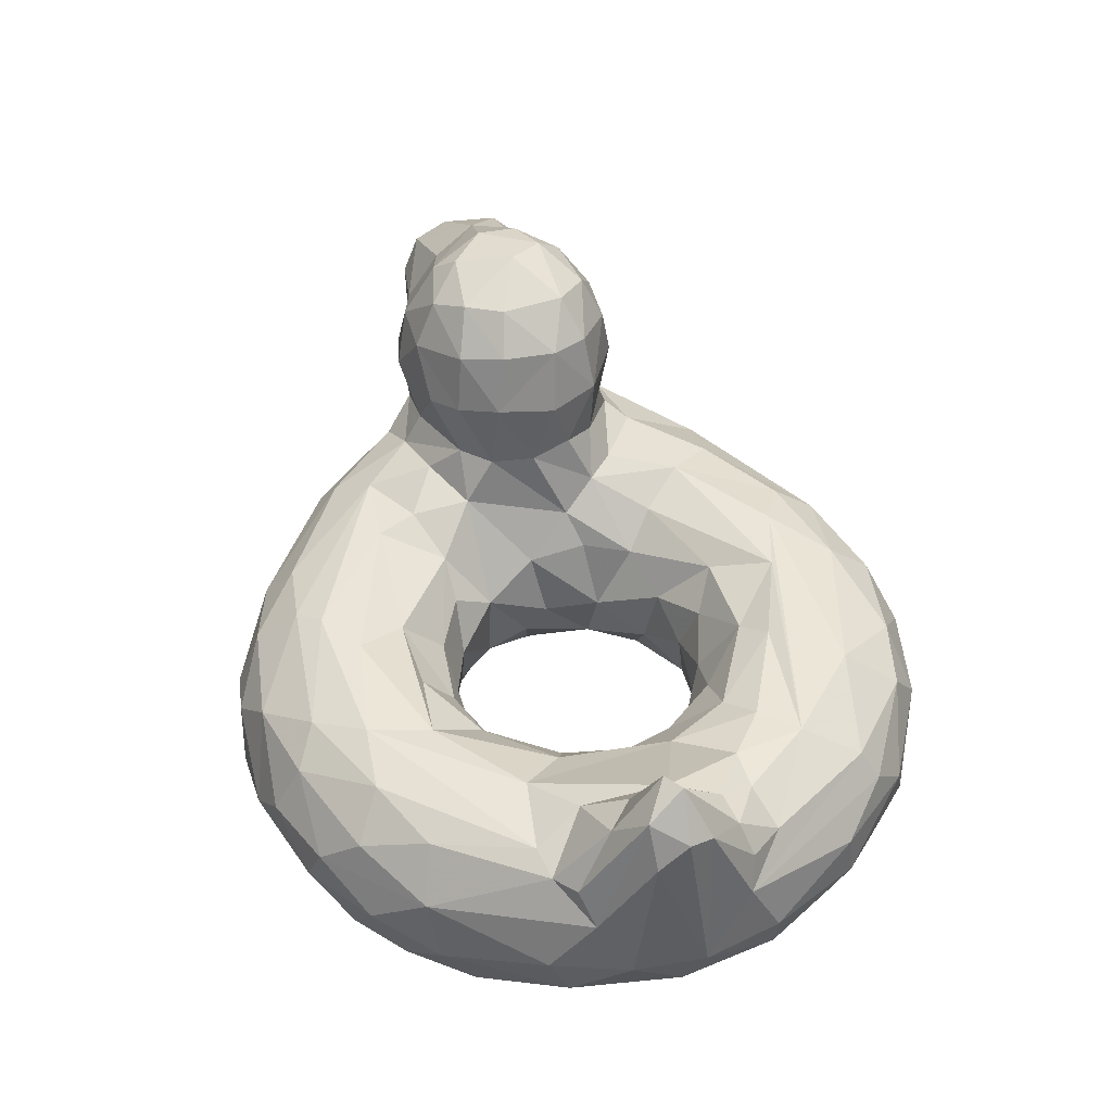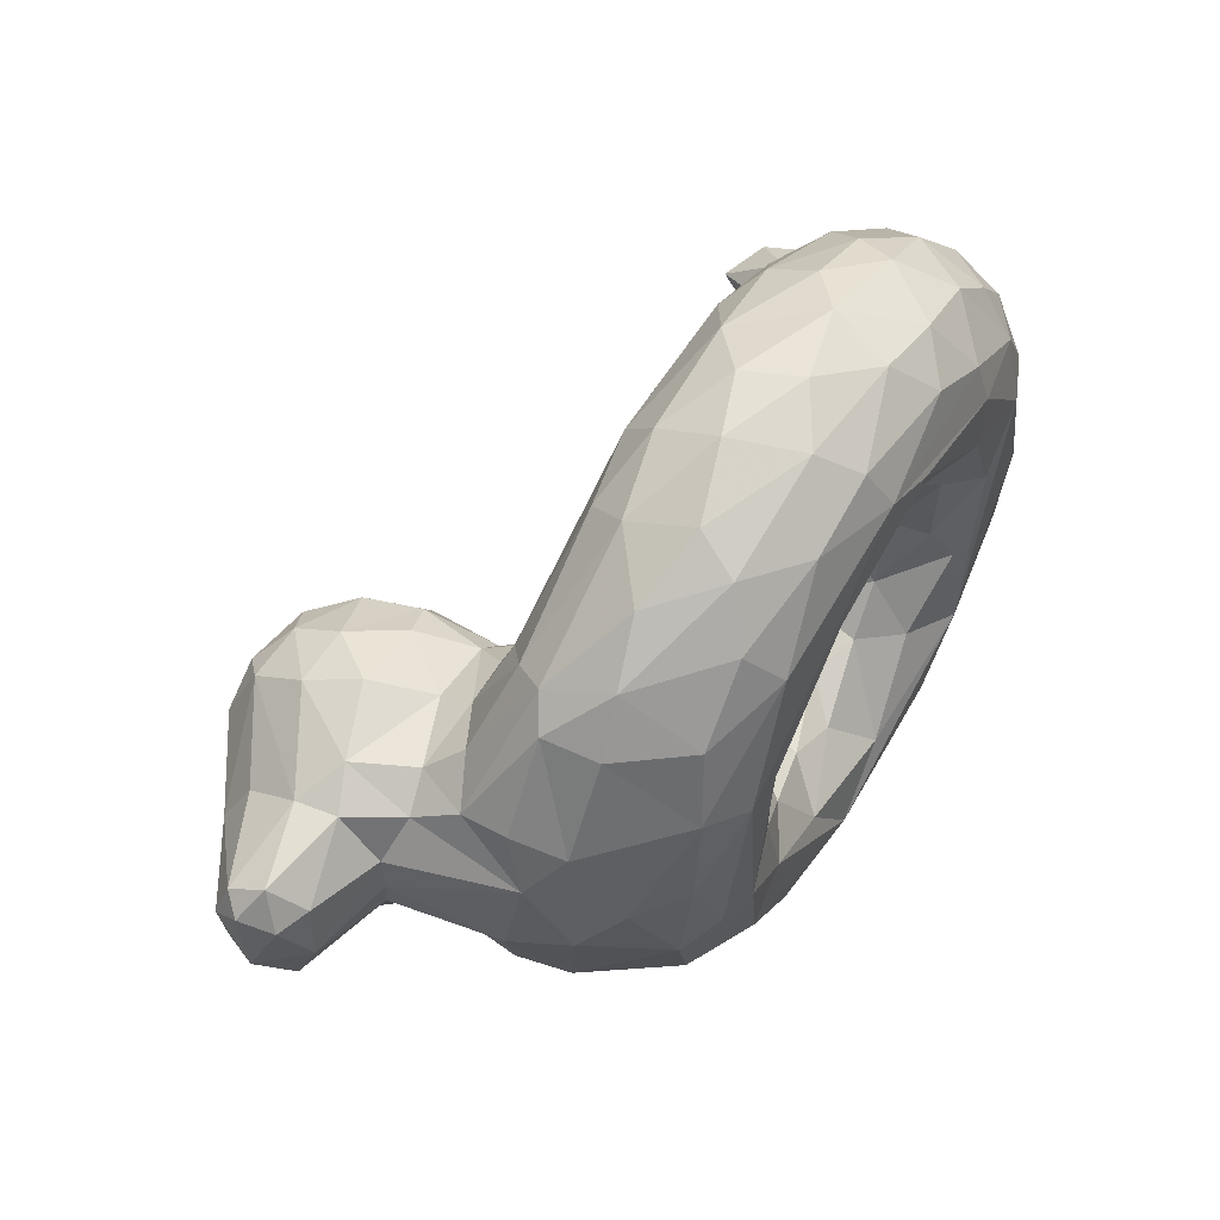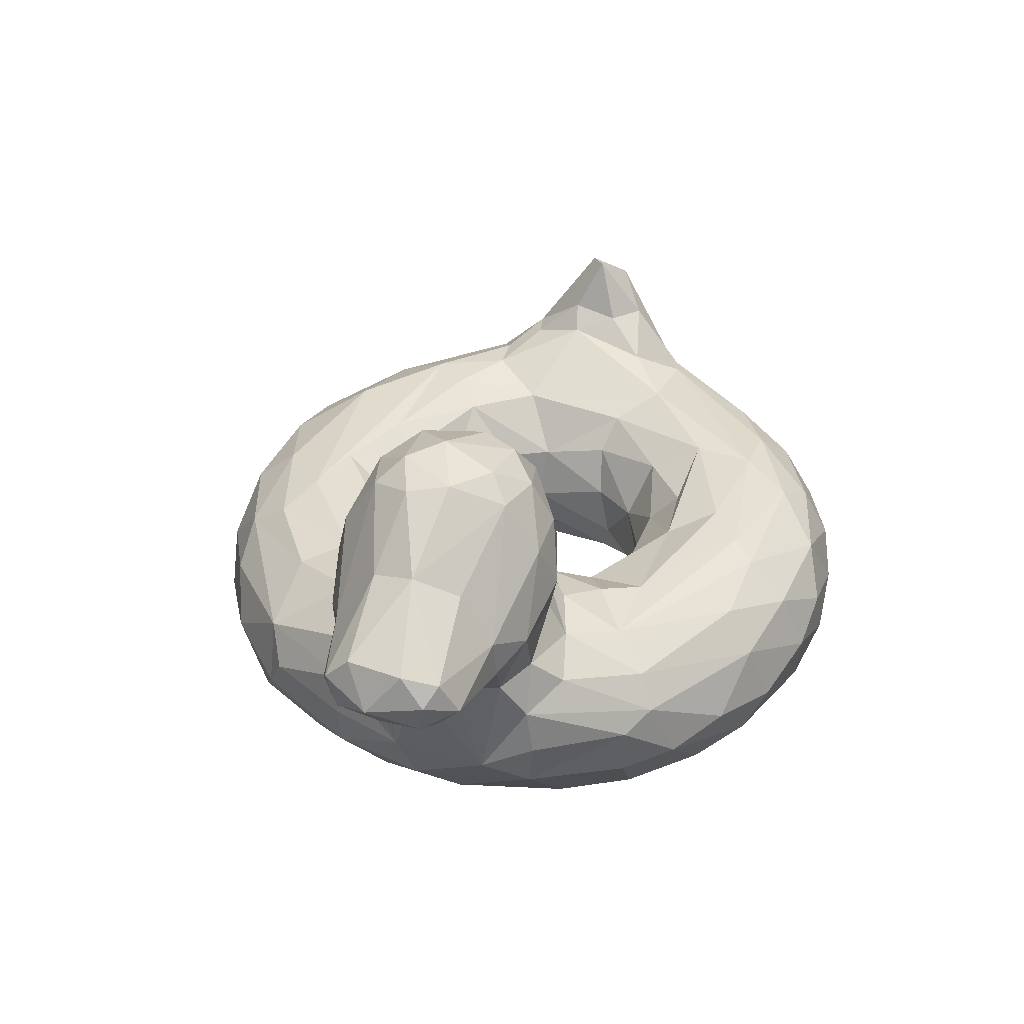
<metadata>
{"format":"obj","ext":"obj","renderer":"f3d","projection":"perspective","resolution":1024,"background":"white","views":[{"elev":45.4,"azim":75.5,"up":"+Y"},{"elev":56.9,"azim":-58.8,"up":"+Z"},{"elev":36.6,"azim":-73.6,"up":"+Y"}]}
</metadata>
<code>
v -0.0515 -0.2694 -0.1132
v 0.01216 -0.3346 -0.2062
v 0.1235 -0.2547 -0.2525
v 0.2355 -0.2105 -0.26
v 0.3448 -0.2375 -0.202
v 0.4338 -0.2773 -0.04997
v -0.1043 -0.1321 -0.09323
v -0.06055 -0.1341 -0.19
v 0.0334 -0.1958 -0.2273
v 0.1432 -0.1512 -0.2876
v 0.3571 -0.1378 -0.2409
v 0.426 -0.1707 -0.1352
v 0.4617 -0.1642 -0.03597
v -0.1467 -0.06365 -0.06508
v -0.1186 -0.06919 -0.2464
v 0.07328 -0.08537 -0.3294
v 0.2587 -0.08424 -0.3385
v 0.3212 -0.04969 -0.3806
v 0.4673 -0.06712 -0.2363
v 0.5483 -0.05818 -0.1015
v -0.2378 0.001132 -0.1859
v -0.2002 -0.03664 -0.3321
v 0.007437 -0.03375 -0.4855
v 0.5985 -0.03931 -0.3593
v 0.6364 -0.02568 -0.2093
v -0.3694 -0.01942 -0.2676
v -0.2664 -0.05927 -0.4203
v -0.09144 -0.05817 -0.5333
v 0.1195 -0.05463 -0.5906
v 0.3187 -0.1071 -0.6517
v 0.4269 -0.0449 -0.5132
v 0.7975 -0.07896 -0.2473
v 0.8237 -0.0002444 -0.1541
v -0.5822 -0.0947 -0.2075
v -0.4101 -0.1325 -0.4377
v -0.1788 -0.1787 -0.6178
v 0.1177 -0.1273 -0.6803
v 0.4552 -0.1294 -0.6272
v 0.662 -0.1626 -0.5146
v 0.8995 -0.1247 -0.1639
v -0.5609 -0.2958 -0.2279
v -0.4546 -0.262 -0.4356
v -0.2906 -0.2574 -0.5769
v -0.1131 -0.2909 -0.6698
v 0.1366 -0.3125 -0.7262
v 0.3462 -0.2949 -0.7107
v 0.5965 -0.2989 -0.5993
v 0.7691 -0.3049 -0.4306
v 0.8933 -0.259 -0.2296
v -0.4498 -0.4521 -0.1641
v -0.3893 -0.4357 -0.3515
v -0.2103 -0.4395 -0.5363
v 0.01385 -0.4113 -0.6658
v 0.243 -0.3799 -0.7024
v 0.4751 -0.3789 -0.6412
v 0.6411 -0.3895 -0.5282
v 0.732 -0.4072 -0.4135
v 0.8306 -0.4322 -0.1638
v -0.2502 -0.5023 -0.3533
v -0.08319 -0.4866 -0.5368
v 0.1439 -0.4761 -0.6166
v 0.3761 -0.4585 -0.6118
v 0.5698 -0.4614 -0.5071
v 0.7281 -0.4657 -0.3177
v 0.7232 -0.4917 -0.226
v -0.2871 -0.511 -0.1559
v 0.1124 -0.51 -0.5088
v 0.5443 -0.511 -0.3278
v -0.1873 -0.4807 -0.09296
v -0.1612 -0.5008 -0.2557
v 0.00913 -0.4887 -0.3563
v 0.2502 -0.4969 -0.4094
v 0.4147 -0.4644 -0.2661
v 0.5443 -0.4853 -0.1357
v -0.09927 -0.4056 -0.105
v 0.0743 -0.407 -0.2803
v 0.1738 -0.4241 -0.3124
v 0.2455 -0.3501 -0.2635
v 0.3356 -0.3879 -0.2423
v 0.4194 -0.3797 -0.1531
v 0.4612 -0.3737 -0.008068
v -0.2567 0.07517 -0.1472
v -0.3755 0.07665 -0.201
v -0.6128 -0.000389 -0.1553
v -0.2429 0.2085 -0.1517
v -0.4843 0.1817 -0.2366
v -0.6815 0.09268 -0.1696
v -0.3198 0.4037 -0.09781
v -0.5074 0.3891 -0.1398
v -0.6864 0.2972 -0.08173
v -0.8533 0.08462 -0.1096
v -0.866 0.1689 -0.1266
v 0.7782 0.08619 -0.0477
v 0.9086 0.08662 -0.07201
v 0.8235 0.1919 0.004958
v 0.8561 0.187 -0.02461
v -0.0521 -0.2057 0.1334
v 0.03672 -0.252 0.2156
v 0.1346 -0.2876 0.2547
v 0.2438 -0.2425 0.2519
v 0.3446 -0.2242 0.2055
v 0.4163 -0.2275 0.1152
v -0.1032 -0.1485 0.02688
v -0.02258 -0.1461 0.2165
v 0.08848 -0.1616 0.2695
v 0.2469 -0.1519 0.2817
v 0.3899 -0.1017 0.2521
v 0.4641 -0.1326 0.1042
v -0.1884 -0.01569 0.1489
v -0.09819 -0.08828 0.222
v 0.09708 -0.07011 0.3577
v 0.2486 -0.08005 0.3462
v 0.4139 -0.0418 0.3597
v 0.5236 -0.06976 0.1268
v -0.1979 -0.0349 0.2698
v -0.1606 -0.03902 0.352
v 0.06604 -0.03613 0.5229
v 0.3843 -0.03509 0.4894
v 0.6034 -0.02963 0.2118
v 0.7085 0.00197 0.1317
v -0.403 -0.006071 0.2435
v -0.3213 -0.04258 0.3433
v -0.1353 -0.0819 0.5538
v 0.01647 -0.05405 0.5689
v 0.3161 -0.06054 0.5902
v 0.5155 -0.05741 0.4972
v 0.6601 -0.08231 0.4232
v 0.752 -0.0453 0.2292
v 0.8151 -0.06507 0.2144
v -0.5823 -0.09484 0.2074
v -0.425 -0.1573 0.4437
v -0.1707 -0.1612 0.6117
v -0.01138 -0.1263 0.6545
v 0.2105 -0.124 0.6801
v 0.3939 -0.2091 0.6907
v 0.5928 -0.134 0.5505
v 0.7356 -0.1805 0.4485
v 0.9056 -0.1235 0.1502
v -0.5663 -0.2975 0.2103
v -0.4693 -0.3032 0.3957
v -0.2907 -0.2574 0.5768
v -0.1456 -0.2912 0.6559
v -0.003629 -0.2468 0.7062
v 0.1606 -0.3165 0.7262
v 0.5122 -0.2906 0.6504
v 0.6629 -0.2733 0.5499
v 0.7692 -0.3048 0.4306
v 0.8883 -0.2404 0.2404
v -0.4119 -0.4621 0.2399
v -0.3644 -0.4351 0.3897
v -0.2461 -0.4315 0.5182
v -0.1804 -0.3758 0.6101
v 0.05143 -0.3845 0.691
v 0.4229 -0.4089 0.6439
v 0.577 -0.3954 0.5733
v 0.6713 -0.406 0.4852
v 0.7712 -0.4016 0.3627
v 0.8888 -0.332 0.1978
v -0.2016 -0.4938 0.4399
v -0.05886 -0.4629 0.5901
v 0.09872 -0.462 0.6333
v 0.343 -0.4765 0.5953
v 0.483 -0.4864 0.5164
v 0.6713 -0.4729 0.3825
v 0.8009 -0.4541 0.1843
v -0.3161 -0.5073 0.1944
v 0.1306 -0.505 0.5438
v 0.2463 -0.5113 0.4901
v 0.4999 -0.5084 0.4221
v 0.6764 -0.5057 0.2197
v -0.1649 -0.4728 0.1236
v -0.07598 -0.4937 0.3149
v 0.1082 -0.453 0.3328
v 0.2478 -0.494 0.4013
v 0.3053 -0.4607 0.3261
v 0.5181 -0.4999 0.2565
v 0.6015 -0.5004 0.06234
v -0.08843 -0.3524 0.04359
v -0.05886 -0.3635 0.1374
v -0.01169 -0.3835 0.2113
v 0.04845 -0.418 0.2773
v 0.1797 -0.3643 0.2764
v 0.2778 -0.3502 0.2534
v 0.4081 -0.3367 0.1393
v 0.4252 -0.4222 0.1916
v -0.2568 0.07526 0.1473
v -0.4038 0.06172 0.2064
v -0.6101 -0.007681 0.1572
v -0.2411 0.2067 0.1504
v -0.4596 0.1813 0.2375
v -0.6776 0.09142 0.171
v -0.2702 0.3216 0.1362
v -0.5073 0.3891 0.1398
v -0.684 0.2799 0.09878
v -0.8458 0.1269 0.1455
v -0.8631 0.1966 0.11
v 0.7669 0.06922 0.05072
v 0.8296 0.06556 0.1041
v 0.8907 0.1422 0.05051
v -0.5407 0.4367 0.03139
v -0.7135 0.3265 0.008364
v -0.2967 0.41 0.03438
v -0.6796 0.009032 -3.871e-05
v -0.8377 0.04985 -0.02451
v -0.8838 0.2176 0.0385
v -0.1844 0.08221 -0.0001791
v -0.1956 0.2224 0.07275
v 0.731 0.0412 -0.03594
v 0.9239 0.09579 -0.02192
v 0.9359 -0.2463 0.08298
v -0.6317 -0.2036 -0.07201
v -0.5319 -0.3916 0.03966
v -0.07895 -0.2886 -0.000588
v -0.4421 -0.4709 0.05846
v 0.9163 -0.3375 -0.02566
v 0.8299 -0.4523 0.0118
v -0.1869 -0.01024 -0.1332
v 0.1389 -0.03685 -0.4478
v 0.5365 -0.03564 -0.2843
v 0.7203 -0.03099 -0.2138
v 0.7553 0.008262 -0.1404
v -0.5166 -0.03712 -0.2359
v -0.07697 -0.1109 -0.6169
v 0.6392 -0.1037 -0.4788
v 0.8627 -0.05935 -0.1758
v -0.4814 -0.1926 -0.4001
v -0.5866 -0.1911 -0.2228
v 0.0033 -0.2274 -0.7046
v 0.2118 -0.2131 -0.7231
v 0.4095 -0.2223 -0.6888
v 0.6171 -0.2366 -0.5833
v 0.7719 -0.2106 -0.4183
v -0.3775 -0.3461 -0.4791
v -0.1821 -0.3669 -0.6145
v 0.8588 -0.3646 -0.2367
v -0.378 -0.4973 -0.1208
v 0.4537 -0.5012 -0.4901
v -0.06832 -0.4422 -0.2145
v 0.5069 -0.4442 -0.0528
v -0.3965 0.02005 -0.2201
v -0.5309 0.04143 -0.2053
v -0.3919 0.1795 -0.2267
v -0.5999 0.1256 -0.2119
v -0.5037 0.2826 -0.2091
v -0.4012 0.3752 -0.1648
v -0.2705 0.3218 -0.1362
v -0.3855 0.2818 -0.2084
v -0.6888 0.1745 -0.1664
v -0.81 0.1148 -0.1534
v 0.1573 -0.03518 0.4575
v -0.2946 0.007478 0.2099
v -0.498 -0.05452 0.2646
v -0.386 -0.09415 0.4116
v 0.3937 -0.1104 0.6343
v 0.8626 -0.05936 0.1759
v -0.5865 -0.1911 0.2228
v -0.4814 -0.1926 0.4002
v -0.3957 -0.2877 0.4927
v 0.1172 -0.2035 0.7182
v 0.3118 -0.2788 0.719
v 0.5432 -0.2094 0.6259
v 0.2781 -0.4028 0.6853
v -0.2359 -0.5078 0.1884
v 0.4955 -0.4533 0.1305
v -0.5382 0.009975 0.2041
v -0.3129 0.1827 0.1966
v -0.5999 0.1257 0.2119
v -0.4013 0.3751 0.1649
v -0.5037 0.2825 0.2091
v -0.3855 0.2819 0.2084
v -0.6886 0.1745 0.1664
v 0.9368 -0.2582 -0.06805
v -0.5879 -0.3202 -0.04278
v 0.7348 -0.5033 -0.01546
v -0.147 -0.4424 0.02851
v -0.2054 0.09756 -0.08469
v -0.6722 0.01774 -0.07217
v -0.1882 0.2062 -0.04824
v -0.2312 0.3352 0.05126
v -0.2306 0.3301 -0.06188
v -0.4698 0.4399 -0.08616
v -0.4159 0.4559 -0.01566
v -0.5588 0.4201 -0.05343
v -0.8677 0.2191 -0.07616
v -0.9108 0.1347 -0.03005
v 0.9301 0.04914 0.04104
v -0.2049 0.07344 0.0881
v -0.6163 -0.2346 0.1176
v -0.6721 0.01754 0.07213
v -0.4626 0.4323 0.09995
v -0.3376 0.4066 0.1094
v -0.8793 0.09015 0.07325
v -0.8201 0.05949 0.09375
v -0.8976 0.1596 0.08718
f 8 7 1
f 6 12 5
f 11 5 12
f 16 8 9
f 9 10 16
f 11 19 17
f 11 12 19
f 20 19 13
f 14 8 217
f 15 217 8
f 15 16 218
f 22 218 23
f 17 18 218
f 24 23 218
f 25 24 219
f 29 28 23
f 23 31 29
f 29 31 30
f 32 24 220
f 25 221 220
f 33 32 220
f 27 35 26
f 34 222 35
f 35 27 223
f 28 223 27
f 35 223 36
f 223 28 29
f 37 223 29
f 30 37 29
f 31 38 30
f 31 24 224
f 40 39 224
f 225 32 33
f 32 225 40
f 34 226 227
f 227 226 41
f 42 41 226
f 36 43 35
f 36 223 228
f 230 229 30
f 46 45 229
f 230 30 38
f 231 230 38
f 230 231 47
f 231 39 232
f 232 40 49
f 41 42 233
f 233 51 41
f 50 41 51
f 234 233 43
f 43 44 234
f 233 234 52
f 228 45 44
f 53 45 54
f 44 45 53
f 46 54 45
f 46 47 55
f 47 48 56
f 57 56 48
f 57 48 235
f 51 59 50
f 51 233 52
f 59 51 52
f 60 53 61
f 54 61 53
f 61 54 62
f 55 63 62
f 55 56 63
f 63 56 57
f 236 50 59
f 236 59 66
f 61 62 237
f 68 67 237
f 63 64 237
f 65 237 64
f 237 65 68
f 274 68 65
f 66 70 69
f 66 59 70
f 70 67 71
f 73 72 68
f 75 69 238
f 71 238 70
f 238 2 75
f 76 238 71
f 76 2 238
f 71 77 76
f 72 79 77
f 73 79 72
f 73 80 79
f 1 75 2
f 76 3 2
f 76 78 3
f 79 5 78
f 78 5 4
f 240 82 21
f 240 21 26
f 241 83 240
f 242 85 83
f 82 83 85
f 241 243 86
f 85 247 246
f 86 244 247
f 244 89 245
f 246 245 88
f 244 243 248
f 248 89 244
f 90 248 92
f 248 87 249
f 91 92 249
f 94 40 225
f 220 221 33
f 208 93 221
f 221 93 33
f 93 95 33
f 98 104 105
f 105 100 99
f 106 107 101
f 108 101 107
f 109 97 103
f 97 110 104
f 111 105 110
f 112 106 111
f 107 114 108
f 115 110 109
f 113 250 118
f 111 113 112
f 118 119 113
f 122 115 251
f 115 122 116
f 117 116 122
f 124 122 123
f 117 124 125
f 126 118 125
f 126 128 118
f 119 118 128
f 126 127 128
f 130 131 252
f 132 253 131
f 123 122 253
f 123 253 132
f 124 133 134
f 124 134 125
f 126 125 254
f 127 136 137
f 127 137 129
f 129 138 255
f 130 256 257
f 256 139 257
f 140 257 139
f 258 257 140
f 132 131 141
f 132 143 133
f 143 259 133
f 145 261 135
f 261 254 135
f 145 146 261
f 137 148 138
f 149 150 140
f 150 151 258
f 152 141 258
f 258 151 152
f 141 152 142
f 153 143 142
f 260 144 262
f 154 260 262
f 154 155 145
f 146 155 156
f 146 156 147
f 157 147 156
f 148 147 158
f 158 147 157
f 149 159 150
f 151 150 159
f 160 151 159
f 151 160 152
f 152 160 153
f 161 262 153
f 162 163 154
f 163 164 155
f 157 156 164
f 158 157 165
f 167 169 163
f 163 169 164
f 170 164 169
f 166 263 167
f 168 167 172
f 172 173 168
f 175 168 174
f 176 169 168
f 168 175 176
f 177 170 176
f 178 179 275
f 172 171 181
f 173 172 181
f 182 173 181
f 173 182 175
f 175 183 185
f 184 185 183
f 176 175 185
f 185 81 264
f 177 176 264
f 179 97 98
f 98 99 180
f 182 181 99
f 99 100 183
f 183 101 184
f 81 185 184
f 121 251 186
f 121 187 265
f 186 266 187
f 187 190 267
f 189 192 270
f 192 291 268
f 269 268 193
f 266 270 190
f 190 270 269
f 271 269 193
f 269 271 267
f 194 196 271
f 195 271 196
f 271 195 191
f 199 255 138
f 128 129 120
f 198 197 120
f 95 198 199
f 211 203 277
f 49 40 272
f 41 50 273
f 273 50 212
f 235 272 215
f 58 235 215
f 58 215 216
f 58 216 65
f 66 166 236
f 216 274 65
f 170 68 274
f 171 69 275
f 178 275 75
f 75 213 178
f 213 75 1
f 21 82 217
f 87 84 277
f 206 276 278
f 85 276 82
f 202 280 88
f 88 281 282
f 281 245 89
f 281 283 200
f 283 281 89
f 283 89 90
f 283 90 201
f 87 277 91
f 92 284 90
f 205 201 284
f 92 91 285
f 204 285 91
f 210 272 286
f 209 286 272
f 40 94 272
f 213 103 97
f 6 102 13
f 13 102 108
f 114 20 13
f 14 206 287
f 120 208 119
f 288 289 203
f 139 256 288
f 211 273 288
f 288 273 139
f 212 149 139
f 210 148 158
f 158 215 210
f 214 149 212
f 215 158 216
f 274 165 170
f 66 263 166
f 239 264 81
f 264 239 177
f 97 178 213
f 109 287 186
f 206 207 287
f 287 189 186
f 207 192 189
f 282 291 202
f 200 290 282
f 290 193 268
f 200 201 193
f 194 193 201
f 200 193 290
f 191 293 289
f 292 293 195
f 292 204 293
f 195 294 292
f 195 196 294
f 205 294 196
f 294 205 285
f 9 1 2
f 1 9 8
f 3 9 2
f 9 3 10
f 10 3 4
f 4 5 11
f 13 12 6
f 14 7 8
f 8 16 15
f 17 16 10
f 4 17 10
f 17 4 11
f 19 18 17
f 12 13 19
f 22 217 15
f 22 21 217
f 218 22 15
f 16 17 218
f 218 18 24
f 18 219 24
f 18 19 219
f 19 20 219
f 25 219 20
f 21 22 26
f 27 26 22
f 23 28 22
f 27 22 28
f 23 24 31
f 220 24 25
f 222 26 35
f 224 38 31
f 224 39 38
f 24 32 224
f 224 32 40
f 35 226 34
f 42 35 43
f 35 42 226
f 36 44 43
f 37 228 223
f 44 36 228
f 229 228 37
f 229 45 228
f 37 30 229
f 229 230 46
f 39 231 38
f 39 40 232
f 47 231 48
f 232 48 231
f 48 232 49
f 43 233 42
f 53 234 44
f 54 46 55
f 47 46 230
f 56 55 47
f 49 235 48
f 53 52 234
f 53 60 52
f 55 62 54
f 63 57 64
f 235 64 57
f 64 235 58
f 58 65 64
f 52 60 59
f 67 59 60
f 60 61 67
f 61 237 67
f 63 237 62
f 67 70 59
f 72 71 67
f 67 68 72
f 74 73 68
f 69 70 238
f 72 77 71
f 79 78 77
f 80 73 74
f 80 239 81
f 74 239 80
f 78 76 77
f 3 78 4
f 80 5 79
f 5 80 6
f 6 80 81
f 83 82 240
f 26 222 240
f 84 222 34
f 222 84 241
f 240 222 241
f 86 242 241
f 83 241 242
f 241 84 243
f 87 243 84
f 247 85 242
f 247 242 86
f 245 247 244
f 245 246 247
f 243 244 86
f 87 248 243
f 89 248 90
f 249 92 248
f 225 33 94
f 25 208 221
f 94 33 96
f 96 33 95
f 97 104 98
f 99 98 105
f 100 105 106
f 101 100 106
f 102 101 108
f 97 109 110
f 104 110 105
f 105 111 106
f 113 107 112
f 106 112 107
f 116 110 115
f 250 116 117
f 111 110 116
f 116 250 111
f 117 118 250
f 113 111 250
f 114 107 113
f 114 113 119
f 109 251 115
f 122 251 121
f 122 124 117
f 118 117 125
f 128 120 119
f 253 252 131
f 252 253 121
f 121 253 122
f 132 133 123
f 123 133 124
f 254 125 134
f 254 134 135
f 254 136 126
f 126 136 127
f 129 128 127
f 137 138 129
f 131 130 257
f 131 257 258
f 258 141 131
f 132 141 142
f 142 143 132
f 134 133 259
f 259 143 144
f 260 134 259
f 259 144 260
f 134 260 135
f 254 261 136
f 146 137 261
f 136 261 137
f 137 146 147
f 147 148 137
f 140 139 149
f 258 140 150
f 153 142 152
f 153 144 143
f 153 262 144
f 135 260 145
f 260 154 145
f 155 146 145
f 153 160 161
f 162 262 161
f 154 262 162
f 155 154 163
f 156 155 164
f 164 165 157
f 159 149 166
f 167 159 166
f 167 160 159
f 161 160 167
f 161 167 162
f 169 167 168
f 163 162 167
f 164 170 165
f 172 263 171
f 172 167 263
f 168 173 174
f 169 176 170
f 275 179 171
f 179 180 171
f 181 171 180
f 175 174 173
f 182 183 175
f 264 176 185
f 178 97 179
f 179 98 180
f 181 180 99
f 182 99 183
f 100 101 183
f 102 184 101
f 109 186 251
f 187 121 186
f 265 252 121
f 252 265 130
f 188 130 265
f 266 186 189
f 190 187 266
f 267 265 187
f 265 267 188
f 191 188 267
f 270 266 189
f 268 270 192
f 268 269 270
f 267 190 269
f 193 194 271
f 191 267 271
f 255 199 198
f 198 129 255
f 198 120 129
f 197 198 95
f 213 1 103
f 103 1 7
f 20 208 25
f 227 211 34
f 211 227 41
f 273 211 41
f 272 235 49
f 210 215 272
f 214 212 50
f 214 50 236
f 69 171 66
f 68 170 177
f 68 177 74
f 275 69 75
f 74 177 239
f 217 206 14
f 217 82 276
f 276 206 217
f 34 211 84
f 277 84 211
f 85 278 276
f 278 280 207
f 279 207 280
f 278 85 280
f 246 280 85
f 246 88 280
f 280 202 279
f 88 282 202
f 281 88 245
f 200 282 281
f 200 283 201
f 91 249 87
f 203 204 277
f 277 204 91
f 284 201 90
f 92 285 284
f 205 284 285
f 209 272 94
f 94 96 209
f 197 93 208
f 7 14 103
f 109 103 14
f 13 108 114
f 287 109 14
f 20 119 208
f 119 20 114
f 203 211 288
f 256 130 288
f 138 148 210
f 139 273 212
f 165 216 158
f 166 214 236
f 214 166 149
f 165 274 216
f 66 171 263
f 6 184 102
f 6 81 184
f 130 188 288
f 289 288 188
f 188 191 289
f 207 206 278
f 189 287 207
f 202 291 279
f 192 279 291
f 192 207 279
f 291 282 290
f 290 268 291
f 293 191 195
f 293 204 289
f 203 289 204
f 201 205 196
f 196 194 201
f 285 292 294
f 204 292 285
f 286 138 210
f 138 286 199
f 120 197 208
f 286 209 199
f 96 199 209
f 197 95 93
f 199 96 95

</code>
